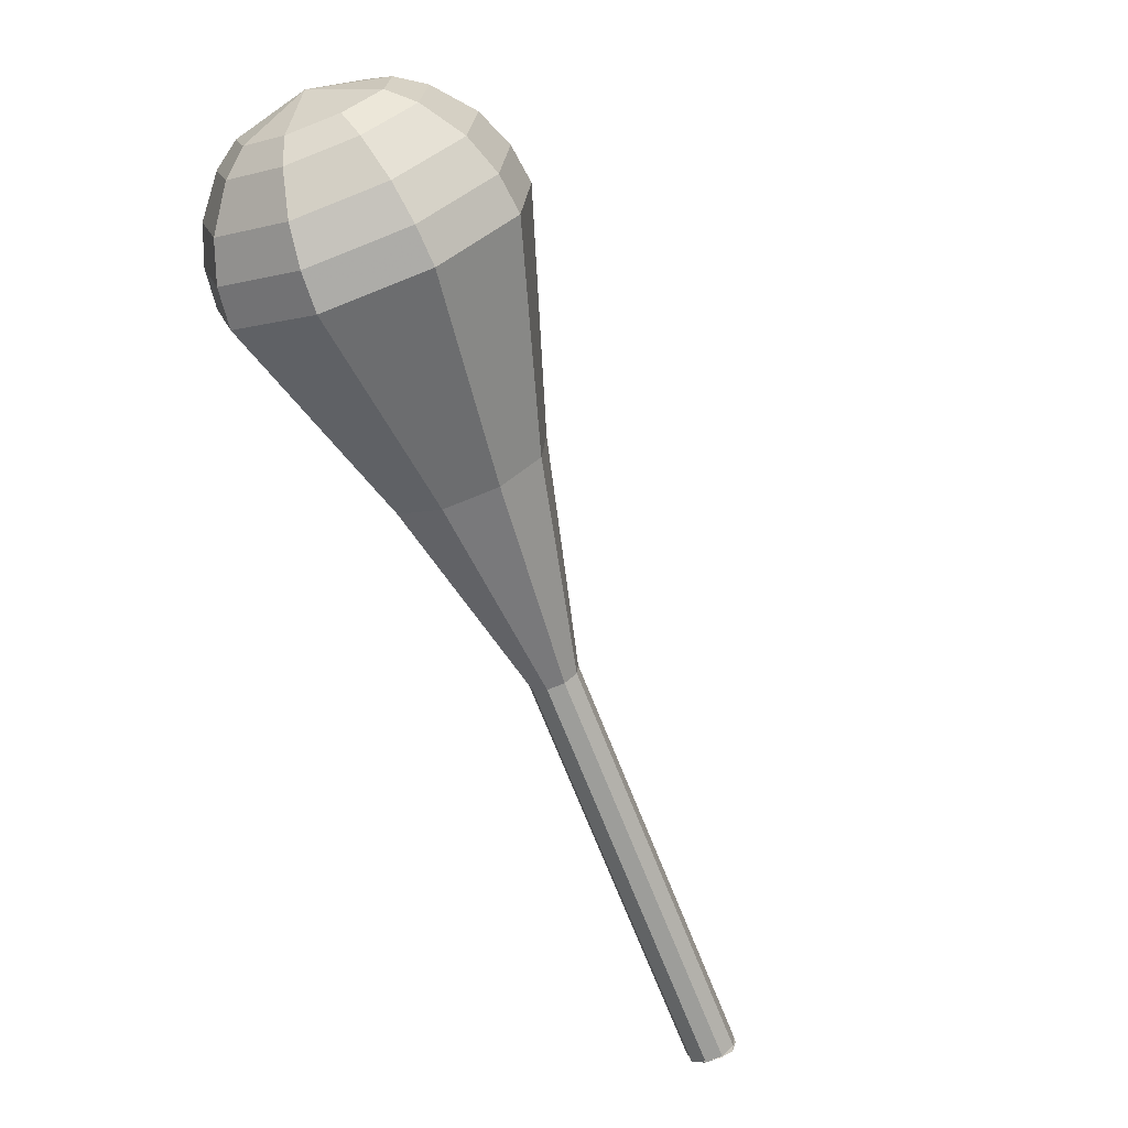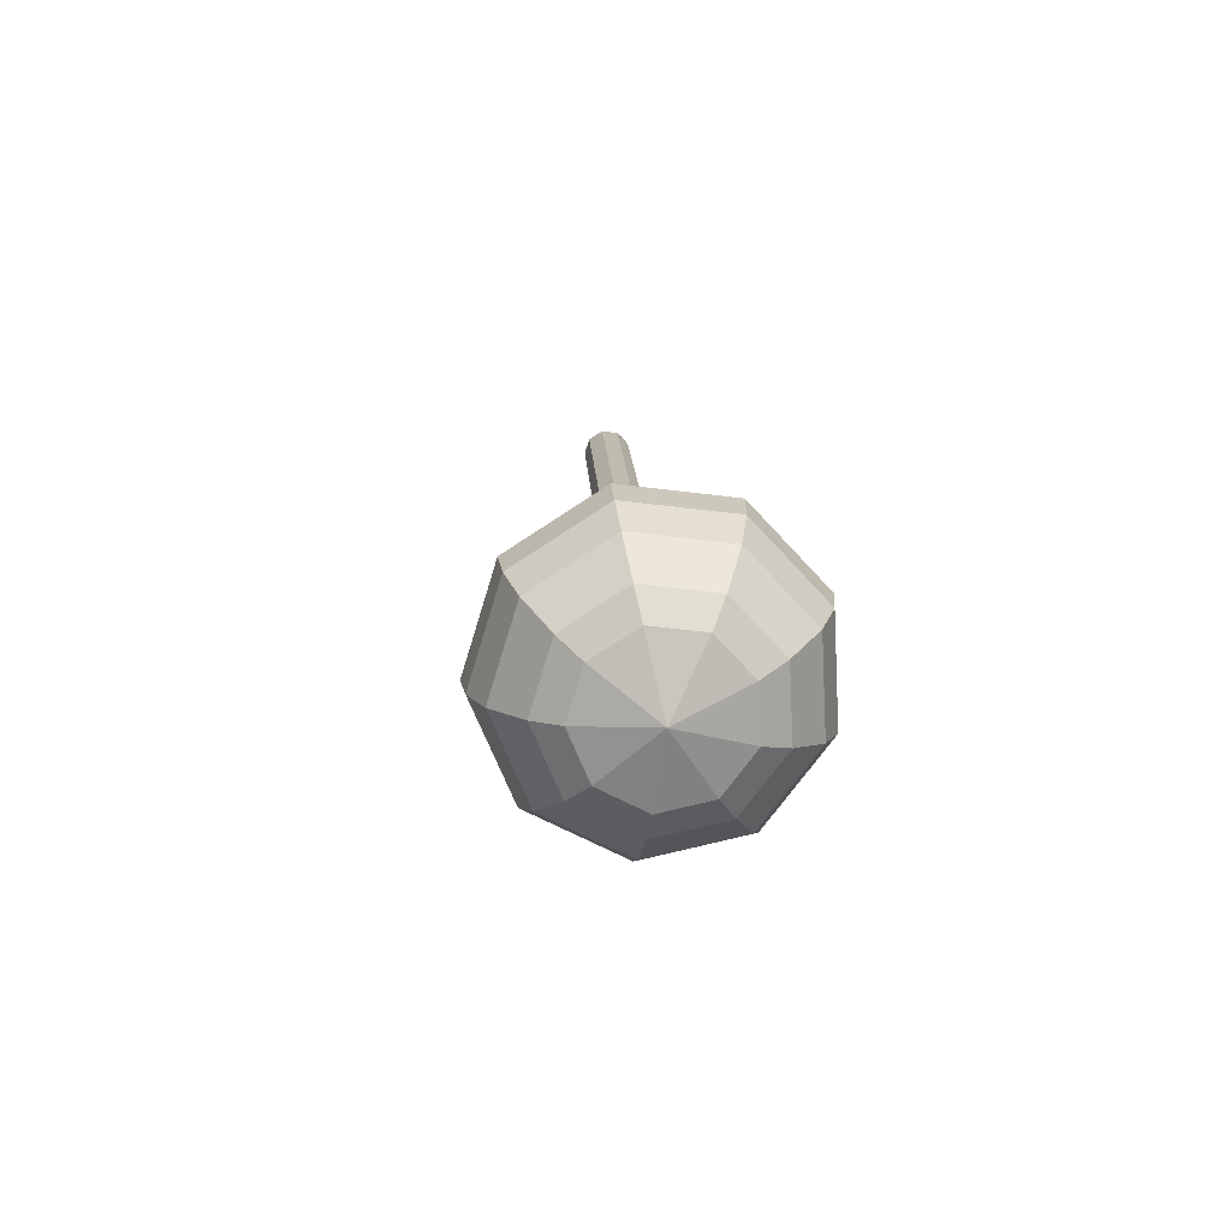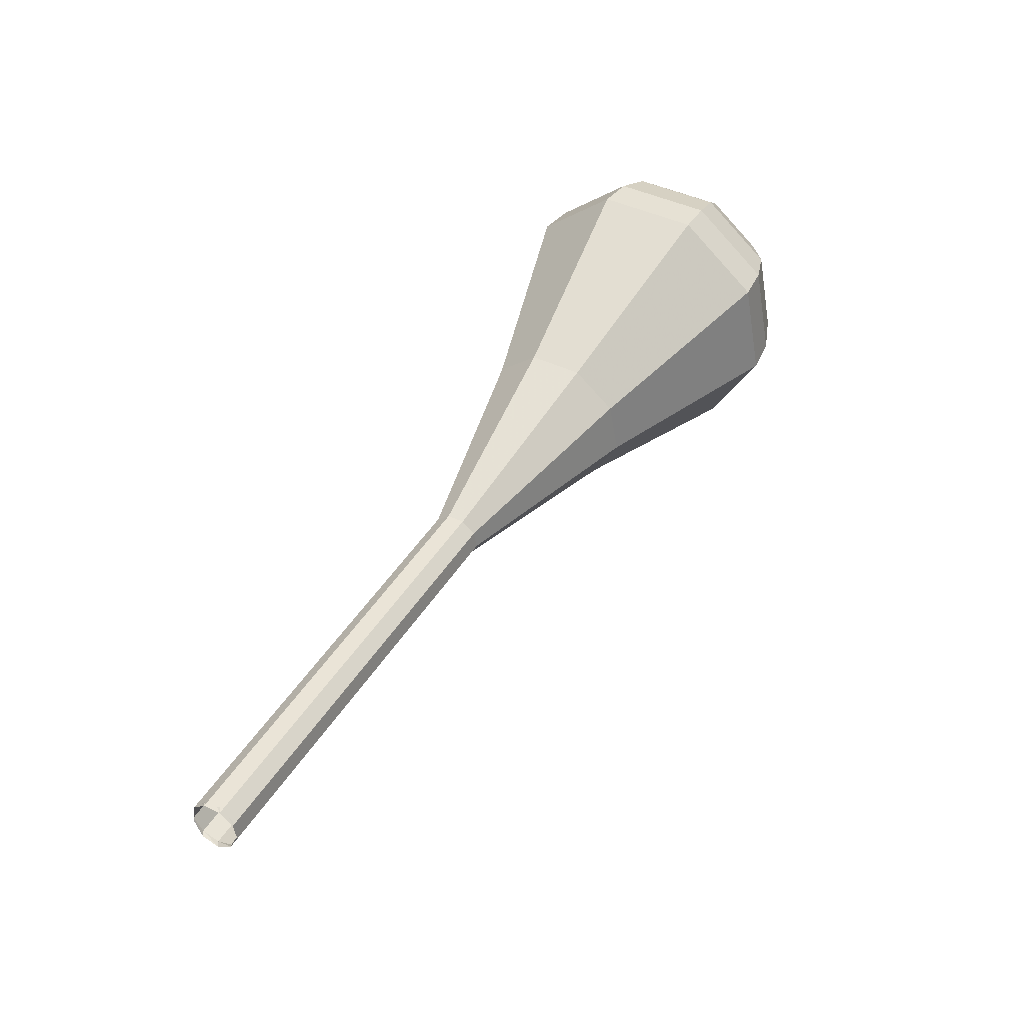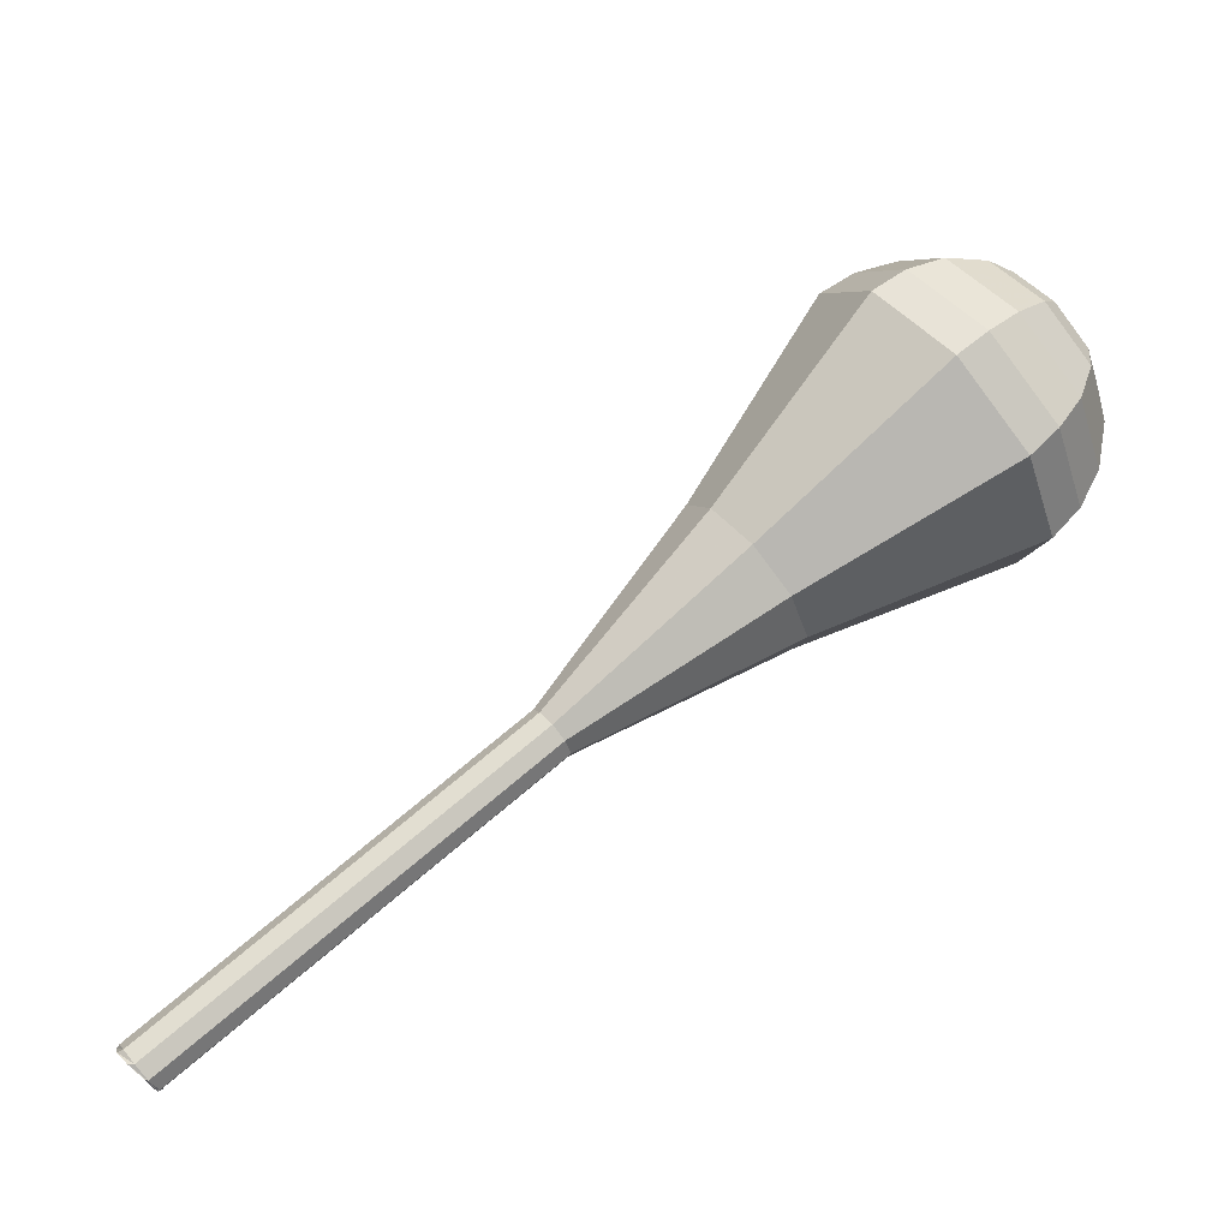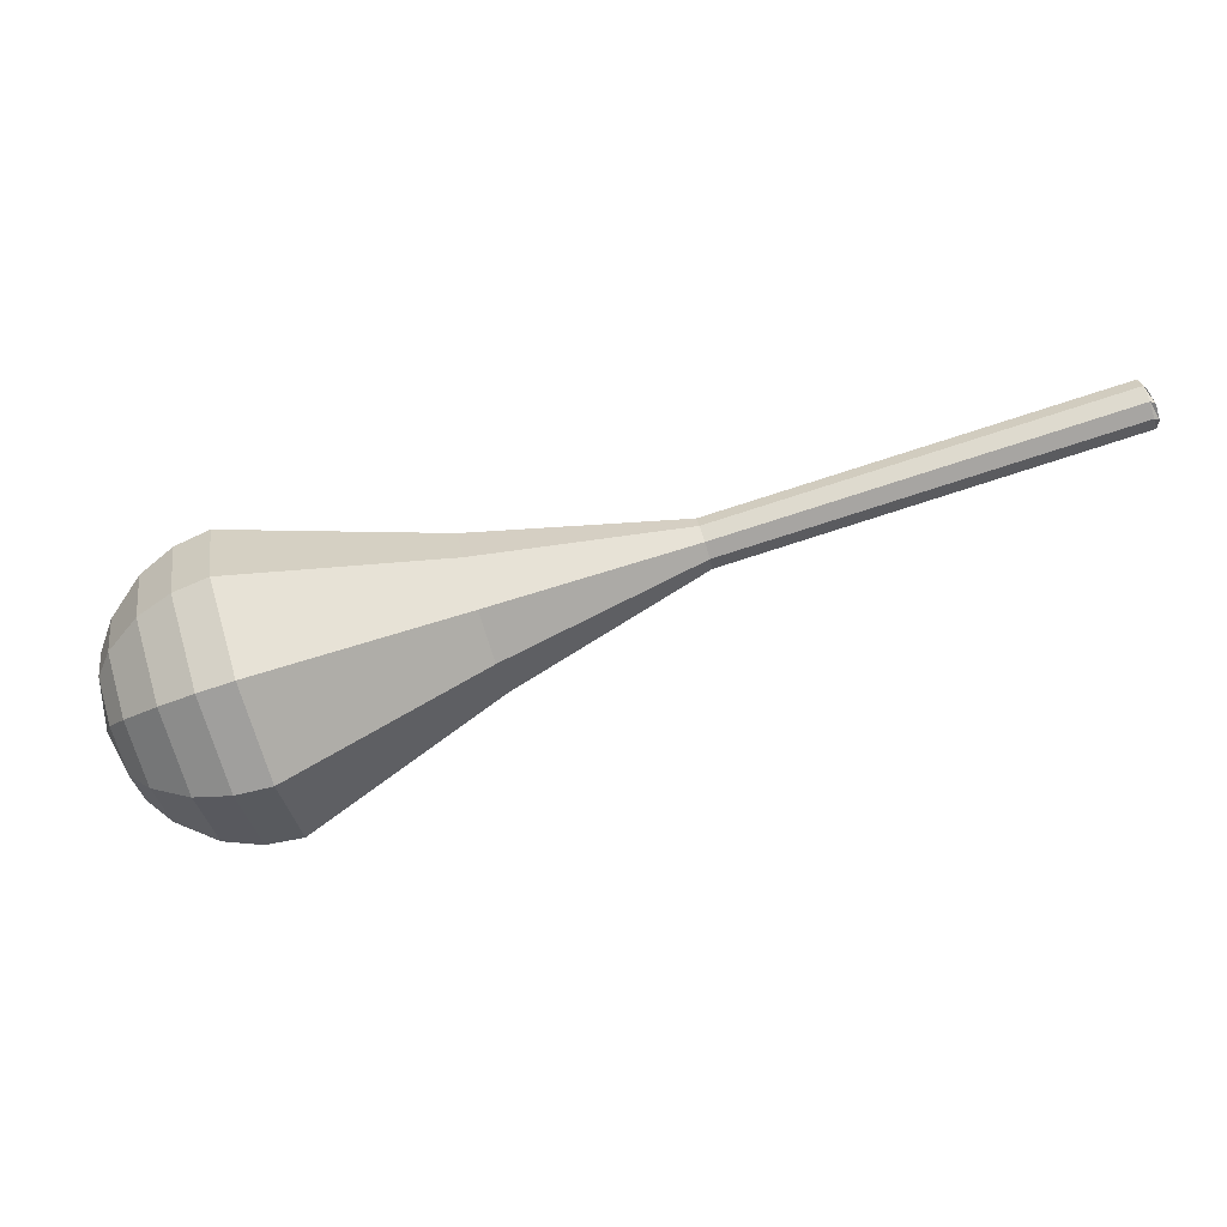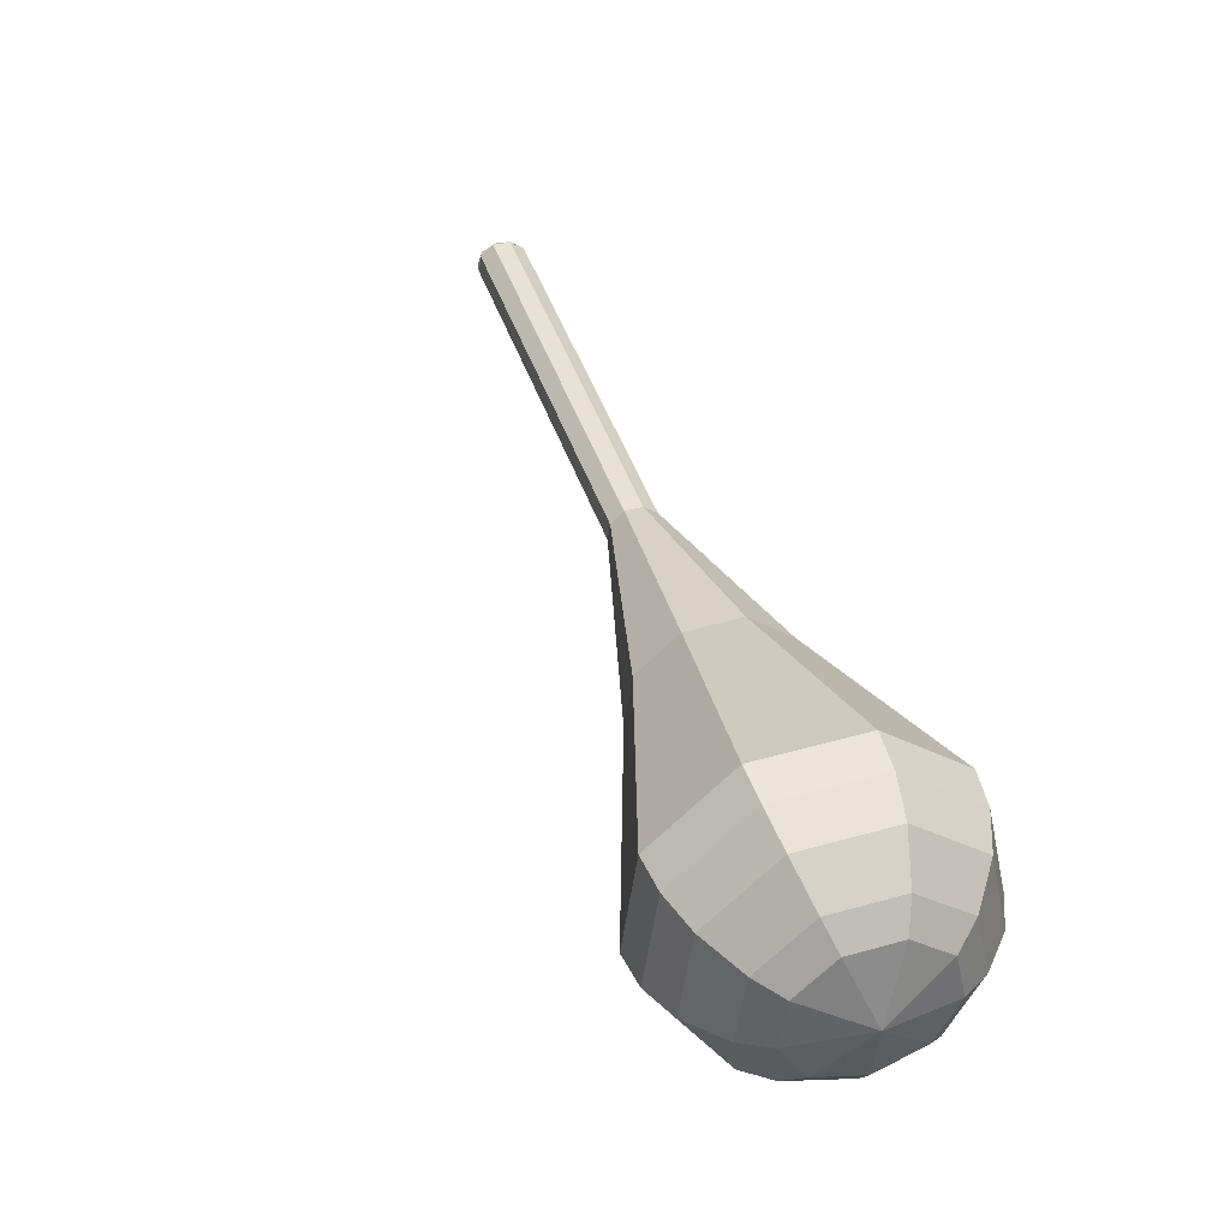
<metadata>
{"format":"obj","ext":"obj","renderer":"f3d","projection":"perspective","resolution":1024,"background":"white","views":[{"elev":74.7,"azim":-127.4,"up":"+Z"},{"elev":5.5,"azim":52.4,"up":"+Y"},{"elev":56.0,"azim":-94.6,"up":"+Y"},{"elev":-50.4,"azim":11.6,"up":"+Z"},{"elev":-58.1,"azim":159.8,"up":"+Y"},{"elev":77.7,"azim":57.4,"up":"+Z"}]}
</metadata>
<code>
g tube1
v 165.8 167 113.3
v 166.3 167.1 112.6
v 166.8 167.6 112.3
v 167.1 168.4 112.4
v 167.1 169.1 112.9
v 166.6 169.3 113.6
v 166.1 169 114.2
v 165.6 168.3 114.3
v 165.5 167.5 113.9
v 165.8 167 113.3
v 166.1 166.9 113.3
v 166.6 167.1 112.6
v 167 167.8 112.3
v 167.1 168.6 112.4
v 166.8 169.2 112.9
v 166.3 169.3 113.6
v 165.9 168.9 114.2
v 165.6 168.1 114.3
v 165.7 167.3 113.9
v 166.1 166.9 113.3
v 170.4 166 116.3
v 170.9 166.2 115.6
v 171.3 166.9 115.3
v 171.4 167.7 115.4
v 171.1 168.4 115.9
v 170.7 168.5 116.7
v 170.2 168 117.2
v 169.9 167.2 117.3
v 170 166.4 117
v 170.4 166 116.3
v 174.7 165.1 119.3
v 175.2 165.3 118.7
v 175.6 166 118.3
v 175.7 166.8 118.4
v 175.5 167.5 119
v 175 167.6 119.7
v 174.5 167.1 120.2
v 174.3 166.3 120.3
v 174.4 165.5 120
v 174.7 165.1 119.3
v 179.1 164.2 122.4
v 179.6 164.4 121.7
v 180 165.1 121.3
v 180.1 166 121.5
v 179.8 166.6 122
v 179.3 166.7 122.7
v 178.9 166.2 123.3
v 178.6 165.4 123.4
v 178.7 164.6 123
v 179.1 164.2 122.4
v 183.4 163.3 125.4
v 183.9 163.5 124.7
v 184.3 164.2 124.4
v 184.4 165.1 124.5
v 184.1 165.7 125
v 183.7 165.8 125.7
v 183.2 165.3 126.3
v 182.9 164.5 126.4
v 183 163.7 126
v 183.4 163.3 125.4
v 191.5 158.9 131.4
v 193.1 159.6 129.4
v 194.3 161.7 128.3
v 194.6 164.3 128.6
v 193.8 166.2 130.3
v 192.3 166.6 132.6
v 190.8 165.1 134.2
v 190.1 162.6 134.6
v 190.3 160.1 133.5
v 191.5 158.9 131.4
v 199.5 153.7 137.5
v 202.5 154.8 133.5
v 204.8 158.9 131.4
v 205.3 163.9 132.1
v 203.8 167.6 135.4
v 201 168.2 139.6
v 198.2 165.4 142.9
v 196.7 160.6 143.6
v 197.2 155.9 141.5
v 199.5 153.7 137.5
v 201 153.6 138.6
v 204 154.7 134.7
v 206.2 158.6 132.7
v 206.7 163.5 133.4
v 205.3 167.1 136.5
v 202.5 167.7 140.6
v 199.8 165 143.7
v 198.3 160.3 144.5
v 198.8 155.8 142.4
v 201 153.6 138.6
v 202.7 154 139.6
v 205.3 155 136.2
v 207.3 158.5 134.3
v 207.8 162.9 135
v 206.5 166.1 137.8
v 204 166.6 141.5
v 201.6 164.2 144.3
v 200.3 160 144.9
v 200.7 156 143.1
v 202.7 154 139.6
v 204.5 155.2 140.7
v 206.5 156 138
v 208.1 158.7 136.6
v 208.4 162 137.1
v 207.4 164.4 139.3
v 205.5 164.8 142.1
v 203.7 163 144.2
v 202.7 159.8 144.7
v 203 156.7 143.3
v 204.5 155.2 140.7
v 205.6 156.4 141.2
v 207 156.9 139.3
v 208.2 158.9 138.3
v 208.4 161.3 138.6
v 207.7 163.1 140.2
v 206.3 163.4 142.2
v 204.9 162 143.8
v 204.2 159.7 144.2
v 204.5 157.4 143.1
v 205.6 156.4 141.2
v 207.1 159.8 141.7
v 207.1 159.8 141.7
v 207.1 159.8 141.7
v 207.1 159.8 141.7
v 207.1 159.8 141.7
v 207.1 159.8 141.7
v 207.1 159.8 141.7
v 207.1 159.8 141.7
v 207.1 159.8 141.7
v 207.1 159.8 141.7
f 1 2 12
f 12 11 1
f 2 3 13
f 13 12 2
f 3 4 14
f 14 13 3
f 4 5 15
f 15 14 4
f 5 6 16
f 16 15 5
f 6 7 17
f 17 16 6
f 7 8 18
f 18 17 7
f 8 9 19
f 19 18 8
f 9 10 20
f 20 19 9
f 11 12 22
f 22 21 11
f 12 13 23
f 23 22 12
f 13 14 24
f 24 23 13
f 14 15 25
f 25 24 14
f 15 16 26
f 26 25 15
f 16 17 27
f 27 26 16
f 17 18 28
f 28 27 17
f 18 19 29
f 29 28 18
f 19 20 30
f 30 29 19
f 21 22 32
f 32 31 21
f 22 23 33
f 33 32 22
f 23 24 34
f 34 33 23
f 24 25 35
f 35 34 24
f 25 26 36
f 36 35 25
f 26 27 37
f 37 36 26
f 27 28 38
f 38 37 27
f 28 29 39
f 39 38 28
f 29 30 40
f 40 39 29
f 31 32 42
f 42 41 31
f 32 33 43
f 43 42 32
f 33 34 44
f 44 43 33
f 34 35 45
f 45 44 34
f 35 36 46
f 46 45 35
f 36 37 47
f 47 46 36
f 37 38 48
f 48 47 37
f 38 39 49
f 49 48 38
f 39 40 50
f 50 49 39
f 41 42 52
f 52 51 41
f 42 43 53
f 53 52 42
f 43 44 54
f 54 53 43
f 44 45 55
f 55 54 44
f 45 46 56
f 56 55 45
f 46 47 57
f 57 56 46
f 47 48 58
f 58 57 47
f 48 49 59
f 59 58 48
f 49 50 60
f 60 59 49
f 51 52 62
f 62 61 51
f 52 53 63
f 63 62 52
f 53 54 64
f 64 63 53
f 54 55 65
f 65 64 54
f 55 56 66
f 66 65 55
f 56 57 67
f 67 66 56
f 57 58 68
f 68 67 57
f 58 59 69
f 69 68 58
f 59 60 70
f 70 69 59
f 61 62 72
f 72 71 61
f 62 63 73
f 73 72 62
f 63 64 74
f 74 73 63
f 64 65 75
f 75 74 64
f 65 66 76
f 76 75 65
f 66 67 77
f 77 76 66
f 67 68 78
f 78 77 67
f 68 69 79
f 79 78 68
f 69 70 80
f 80 79 69
f 71 72 82
f 82 81 71
f 72 73 83
f 83 82 72
f 73 74 84
f 84 83 73
f 74 75 85
f 85 84 74
f 75 76 86
f 86 85 75
f 76 77 87
f 87 86 76
f 77 78 88
f 88 87 77
f 78 79 89
f 89 88 78
f 79 80 90
f 90 89 79
f 81 82 92
f 92 91 81
f 82 83 93
f 93 92 82
f 83 84 94
f 94 93 83
f 84 85 95
f 95 94 84
f 85 86 96
f 96 95 85
f 86 87 97
f 97 96 86
f 87 88 98
f 98 97 87
f 88 89 99
f 99 98 88
f 89 90 100
f 100 99 89
f 91 92 102
f 102 101 91
f 92 93 103
f 103 102 92
f 93 94 104
f 104 103 93
f 94 95 105
f 105 104 94
f 95 96 106
f 106 105 95
f 96 97 107
f 107 106 96
f 97 98 108
f 108 107 97
f 98 99 109
f 109 108 98
f 99 100 110
f 110 109 99
f 101 102 112
f 112 111 101
f 102 103 113
f 113 112 102
f 103 104 114
f 114 113 103
f 104 105 115
f 115 114 104
f 105 106 116
f 116 115 105
f 106 107 117
f 117 116 106
f 107 108 118
f 118 117 107
f 108 109 119
f 119 118 108
f 109 110 120
f 120 119 109
f 111 112 122
f 122 121 111
f 112 113 123
f 123 122 112
f 113 114 124
f 124 123 113
f 114 115 125
f 125 124 114
f 115 116 126
f 126 125 115
f 116 117 127
f 127 126 116
f 117 118 128
f 128 127 117
f 118 119 129
f 129 128 118
f 119 120 130
f 130 129 119
g

</code>
